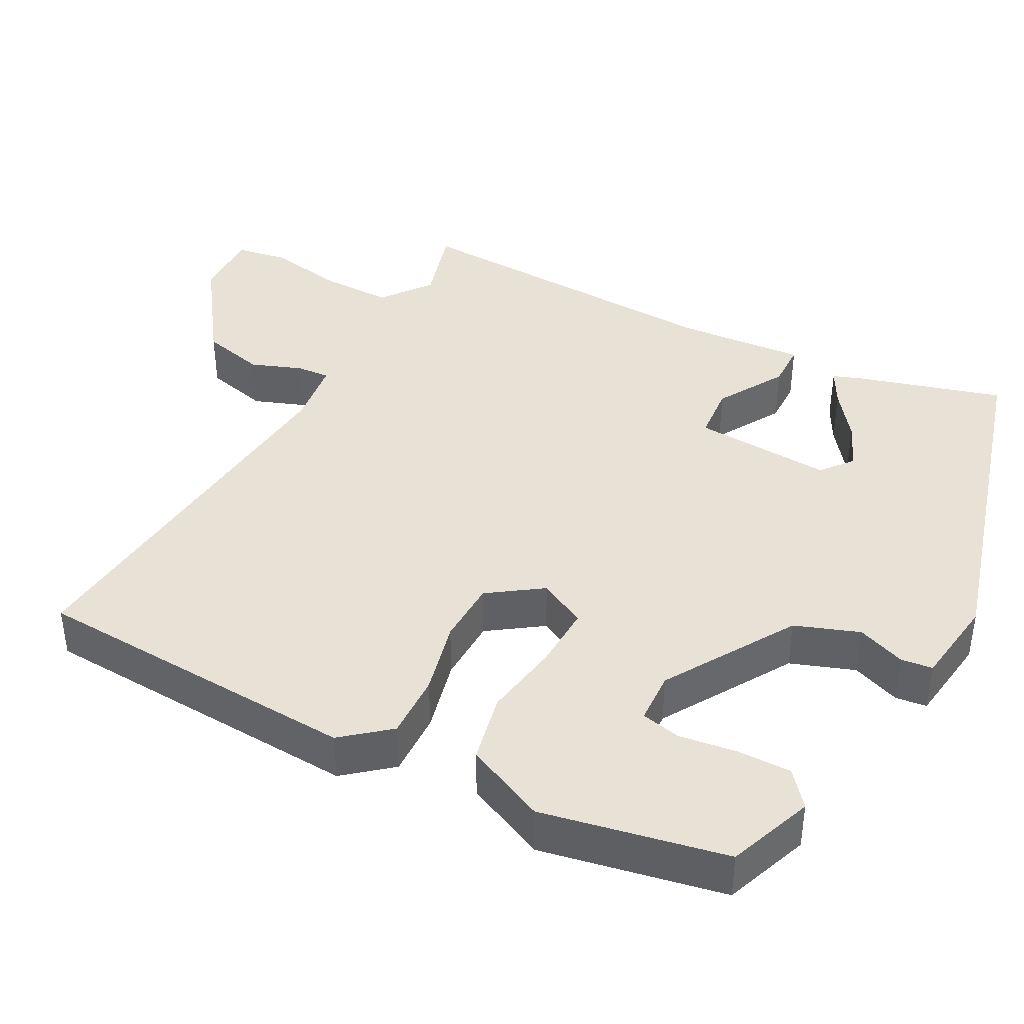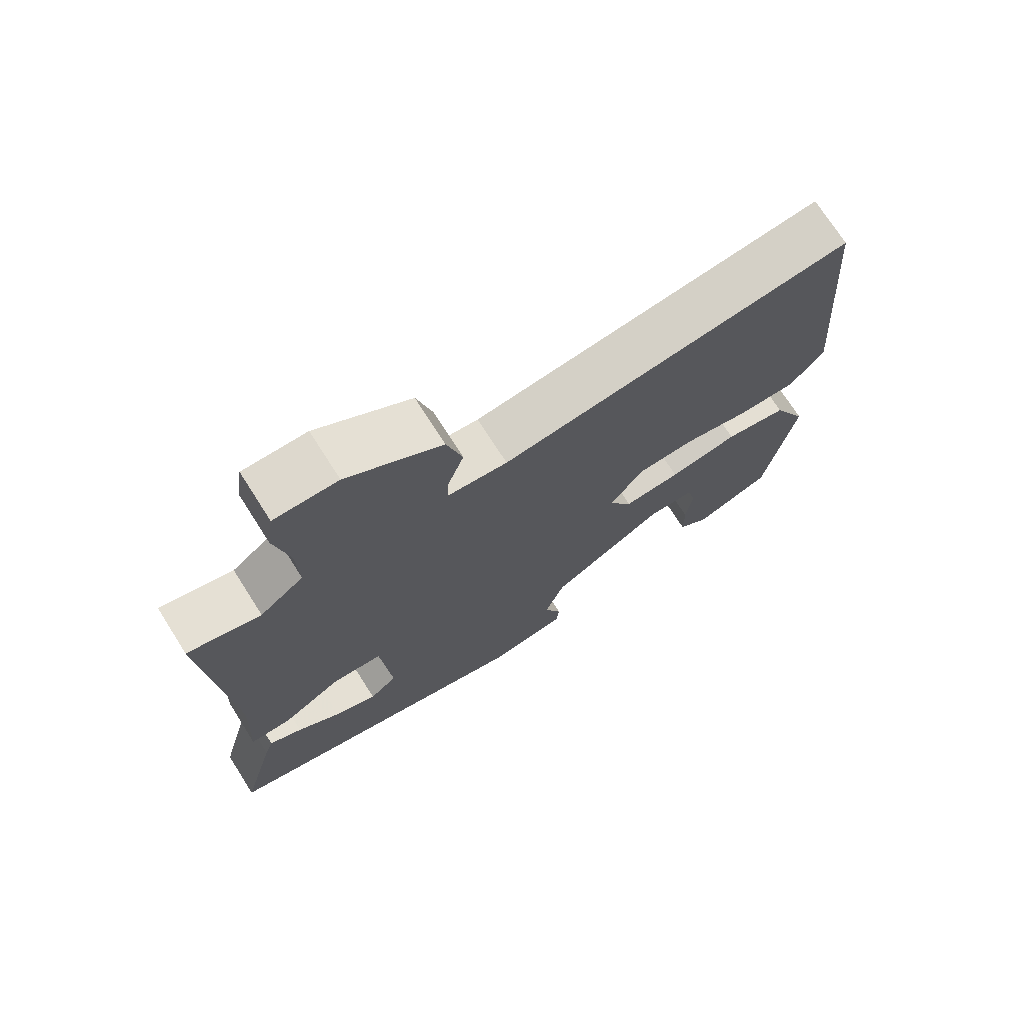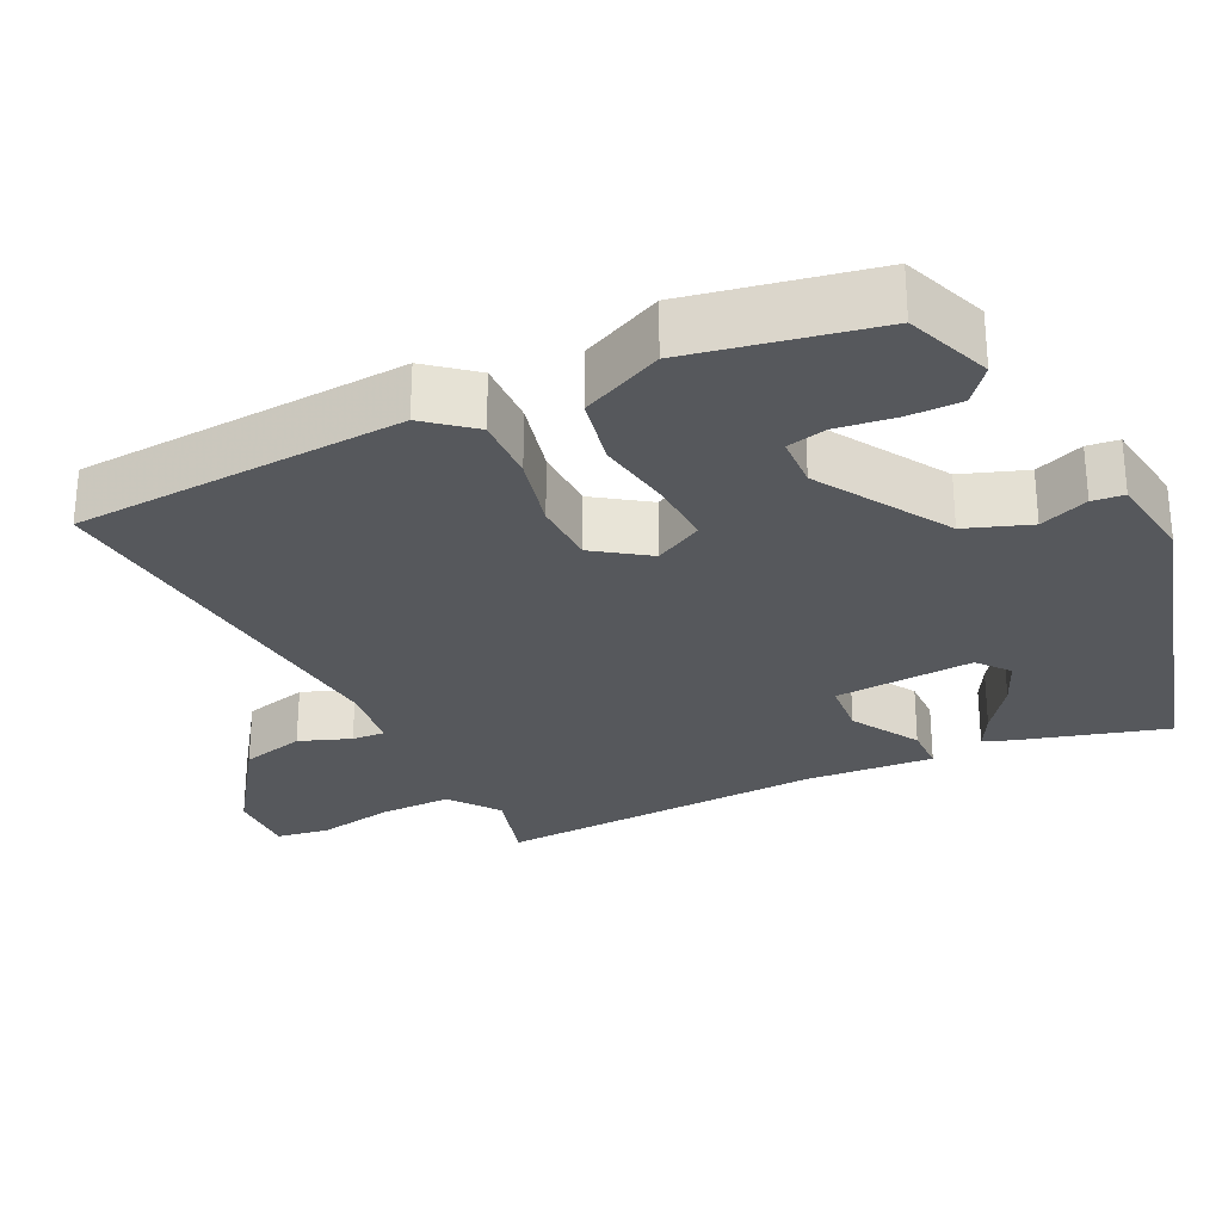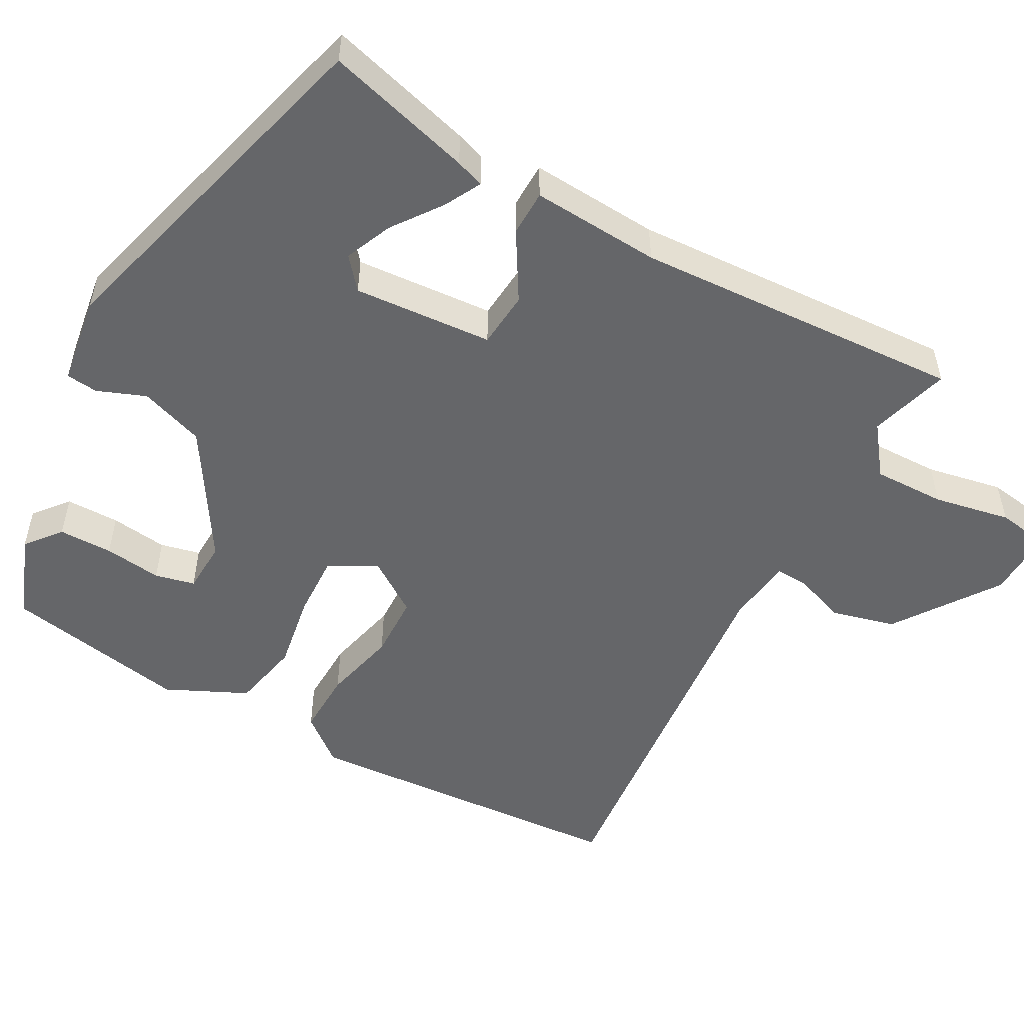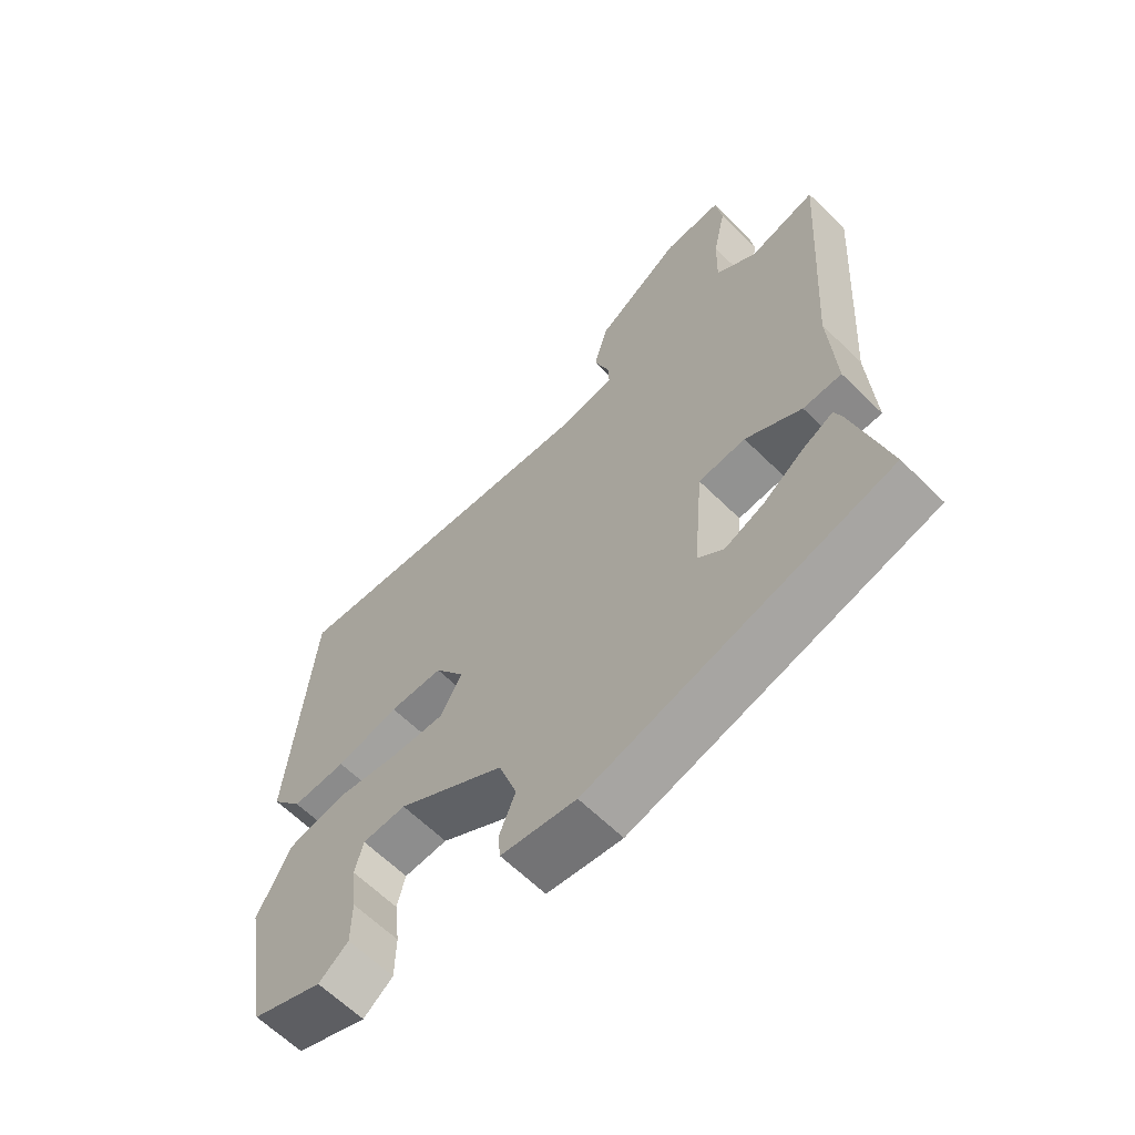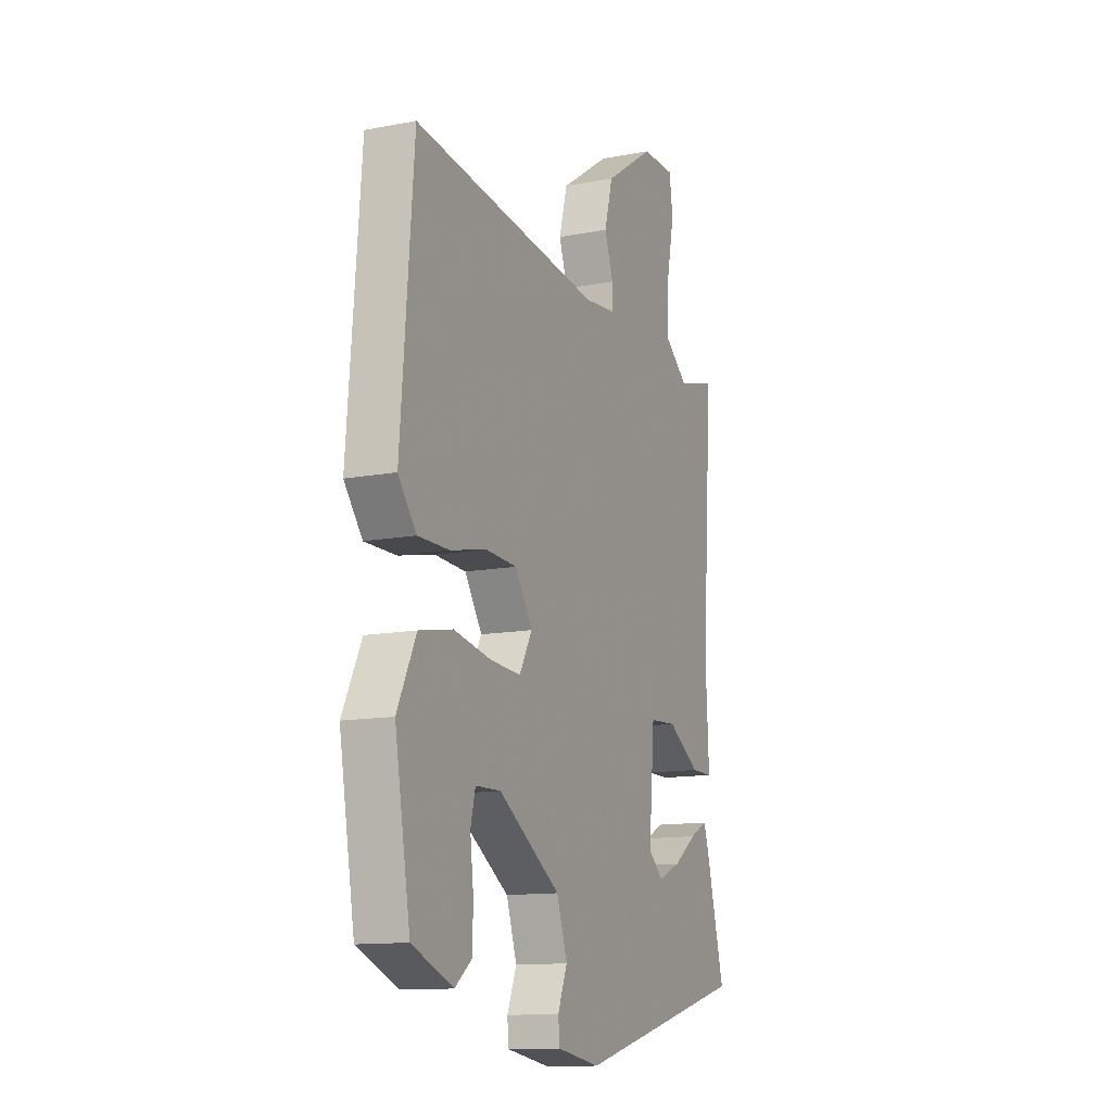
<metadata>
{"format":"obj","ext":"obj","renderer":"f3d","projection":"perspective","resolution":1024,"background":"white","views":[{"elev":40.5,"azim":116.8,"up":"+Y"},{"elev":72.8,"azim":-32.5,"up":"+Z"},{"elev":-28.0,"azim":114.8,"up":"+Y"},{"elev":-51.8,"azim":-119.6,"up":"+Y"},{"elev":-63.3,"azim":-134.8,"up":"+Z"},{"elev":-12.8,"azim":113.7,"up":"+Z"}]}
</metadata>
<code>
v -0.485 0.07 0.496
v -0.378 0.07 0.467
v -0.313 0.07 0.518
v -0.316 0.07 0.614
v -0.337 0.07 0.716
v -0.327 0.07 0.786
v -0.234 0.07 0.785
v -0.095 0.07 0.692
v -0.072 0.07 0.607
v -0.096 0.07 0.538
v -0.098 0.07 0.494
v -0.009 0.07 0.484
v 0.514 0.07 0.545
v 0.549 0.07 0.105
v 0.499 0.07 0.042
v 0.412 0.07 0.043
v 0.312 0.07 0.065
v 0.226 0.07 0.061
v 0.178 0.07 -0.011
v 0.213 0.07 -0.074
v 0.298 0.07 -0.069
v 0.401 0.07 -0.05
v 0.494 0.07 -0.068
v 0.546 0.07 -0.175
v 0.503 0.07 -0.421
v 0.39 0.07 -0.466
v 0.343 0.07 -0.429
v 0.342 0.07 -0.357
v 0.351 0.07 -0.28
v 0.338 0.07 -0.227
v 0.268 0.07 -0.225
v 0.097 0.07 -0.334
v 0.068 0.07 -0.42
v 0.094 0.07 -0.484
v 0.09 0.07 -0.526
v -0.029 0.07 -0.545
v -0.506 0.07 -0.422
v -0.454 0.07 -0.226
v -0.441 0.07 -0.188
v -0.392 0.07 -0.213
v -0.327 0.07 -0.259
v -0.264 0.07 -0.285
v -0.223 0.07 -0.25
v -0.239 0.07 -0.065
v -0.314 0.07 -0.06
v -0.403 0.07 -0.115
v -0.464 0.07 -0.115
v -0.455 0.07 0.057
v -0.485 0 0.496
v -0.378 0 0.467
v -0.313 0 0.518
v -0.316 0 0.614
v -0.337 0 0.716
v -0.327 0 0.786
v -0.234 0 0.785
v -0.095 0 0.692
v -0.072 0 0.607
v -0.096 0 0.538
v -0.098 0 0.494
v -0.009 0 0.484
v 0.514 0 0.545
v 0.549 0 0.105
v 0.499 0 0.042
v 0.412 0 0.043
v 0.312 0 0.065
v 0.226 0 0.061
v 0.178 0 -0.011
v 0.213 0 -0.074
v 0.298 0 -0.069
v 0.401 0 -0.05
v 0.494 0 -0.068
v 0.546 0 -0.175
v 0.503 0 -0.421
v 0.39 0 -0.466
v 0.343 0 -0.429
v 0.342 0 -0.357
v 0.351 0 -0.28
v 0.338 0 -0.227
v 0.268 0 -0.225
v 0.097 0 -0.334
v 0.068 0 -0.42
v 0.094 0 -0.484
v 0.09 0 -0.526
v -0.029 0 -0.545
v -0.506 0 -0.422
v -0.454 0 -0.226
v -0.441 0 -0.188
v -0.392 0 -0.213
v -0.327 0 -0.259
v -0.264 0 -0.285
v -0.223 0 -0.25
v -0.239 0 -0.065
v -0.314 0 -0.06
v -0.403 0 -0.115
v -0.464 0 -0.115
v -0.455 0 0.057
f 45 46 47 48
f 48 1 2
f 45 48 2
f 44 45 2
f 39 40 41
f 38 39 41
f 37 38 41
f 36 37 41
f 36 41 42
f 36 42 43
f 35 36 43
f 34 35 43
f 33 34 43
f 27 28 29
f 26 27 29
f 25 26 29
f 24 25 29
f 23 24 29
f 22 23 29
f 22 29 30
f 21 22 30 31
f 15 16 17
f 14 15 17
f 13 14 17
f 12 13 17
f 11 12 17 18
f 8 9 10
f 7 8 10
f 6 7 10
f 5 6 10
f 4 5 10
f 3 4 10 11
f 11 18 19
f 3 11 19
f 2 3 19
f 44 2 19
f 43 44 19
f 33 43 19
f 32 33 19
f 20 21 31 32
f 19 20 32
f 96 95 94 93
f 50 49 96
f 50 96 93
f 50 93 92
f 89 88 87
f 89 87 86
f 89 86 85
f 89 85 84
f 90 89 84
f 91 90 84
f 91 84 83
f 91 83 82
f 91 82 81
f 77 76 75
f 77 75 74
f 77 74 73
f 77 73 72
f 77 72 71
f 77 71 70
f 78 77 70
f 79 78 70 69
f 65 64 63
f 65 63 62
f 65 62 61
f 65 61 60
f 66 65 60 59
f 58 57 56
f 58 56 55
f 58 55 54
f 58 54 53
f 58 53 52
f 59 58 52 51
f 67 66 59
f 67 59 51
f 67 51 50
f 67 50 92
f 67 92 91
f 67 91 81
f 67 81 80
f 80 79 69 68
f 80 68 67
f 1 49 50 2
f 2 50 51 3
f 3 51 52 4
f 4 52 53 5
f 5 53 54 6
f 6 54 55 7
f 7 55 56 8
f 8 56 57 9
f 9 57 58 10
f 10 58 59 11
f 11 59 60 12
f 12 60 61 13
f 13 61 62 14
f 14 62 63 15
f 15 63 64 16
f 16 64 65 17
f 17 65 66 18
f 18 66 67 19
f 19 67 68 20
f 20 68 69 21
f 21 69 70 22
f 22 70 71 23
f 23 71 72 24
f 24 72 73 25
f 25 73 74 26
f 26 74 75 27
f 27 75 76 28
f 28 76 77 29
f 29 77 78 30
f 30 78 79 31
f 31 79 80 32
f 32 80 81 33
f 33 81 82 34
f 34 82 83 35
f 35 83 84 36
f 36 84 85 37
f 37 85 86 38
f 38 86 87 39
f 39 87 88 40
f 40 88 89 41
f 41 89 90 42
f 42 90 91 43
f 43 91 92 44
f 44 92 93 45
f 45 93 94 46
f 46 94 95 47
f 47 95 96 48
f 48 96 49 1

</code>
